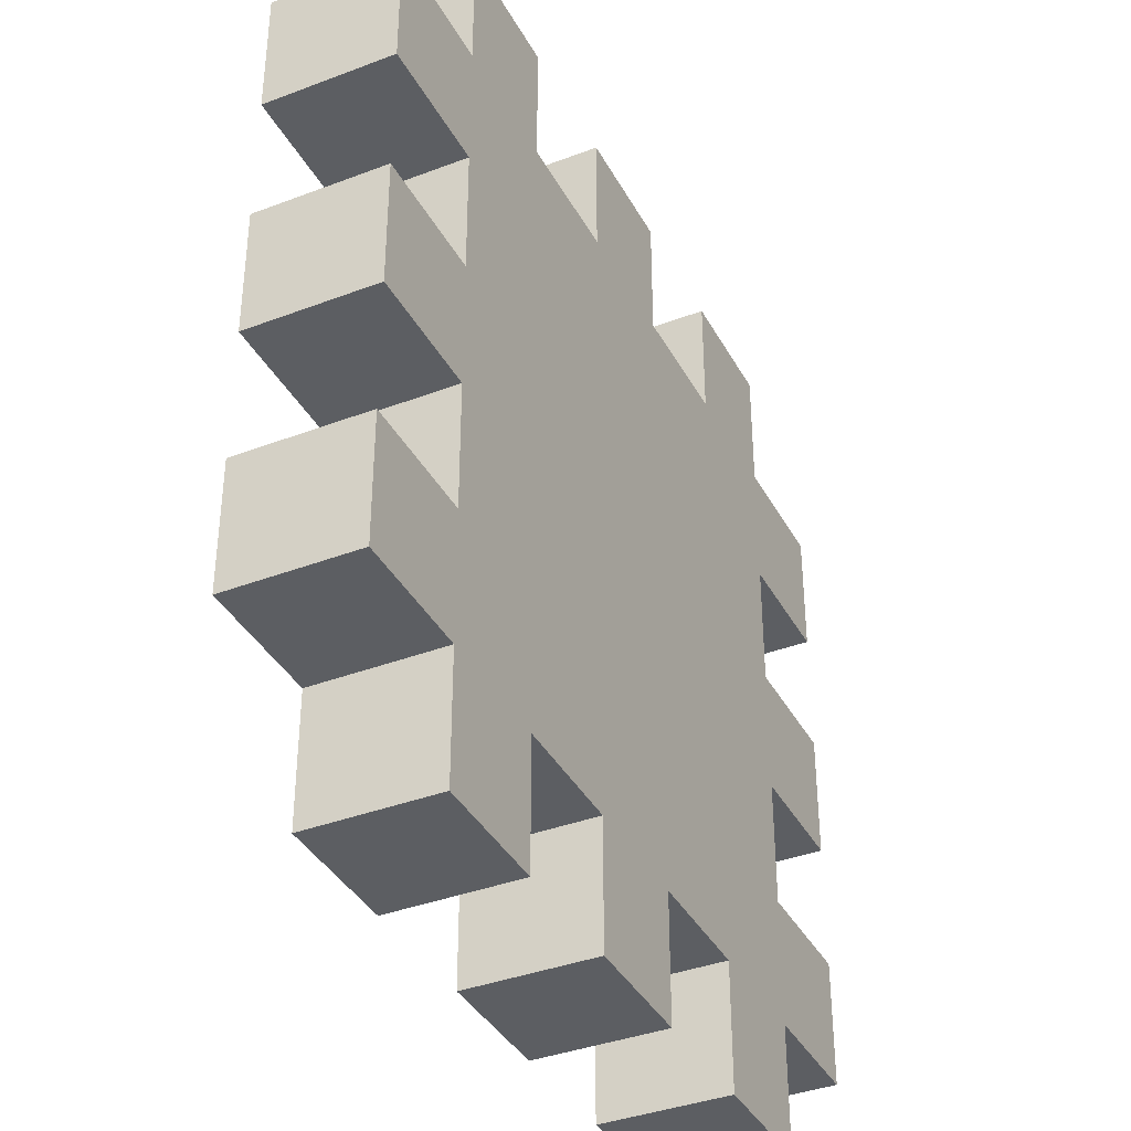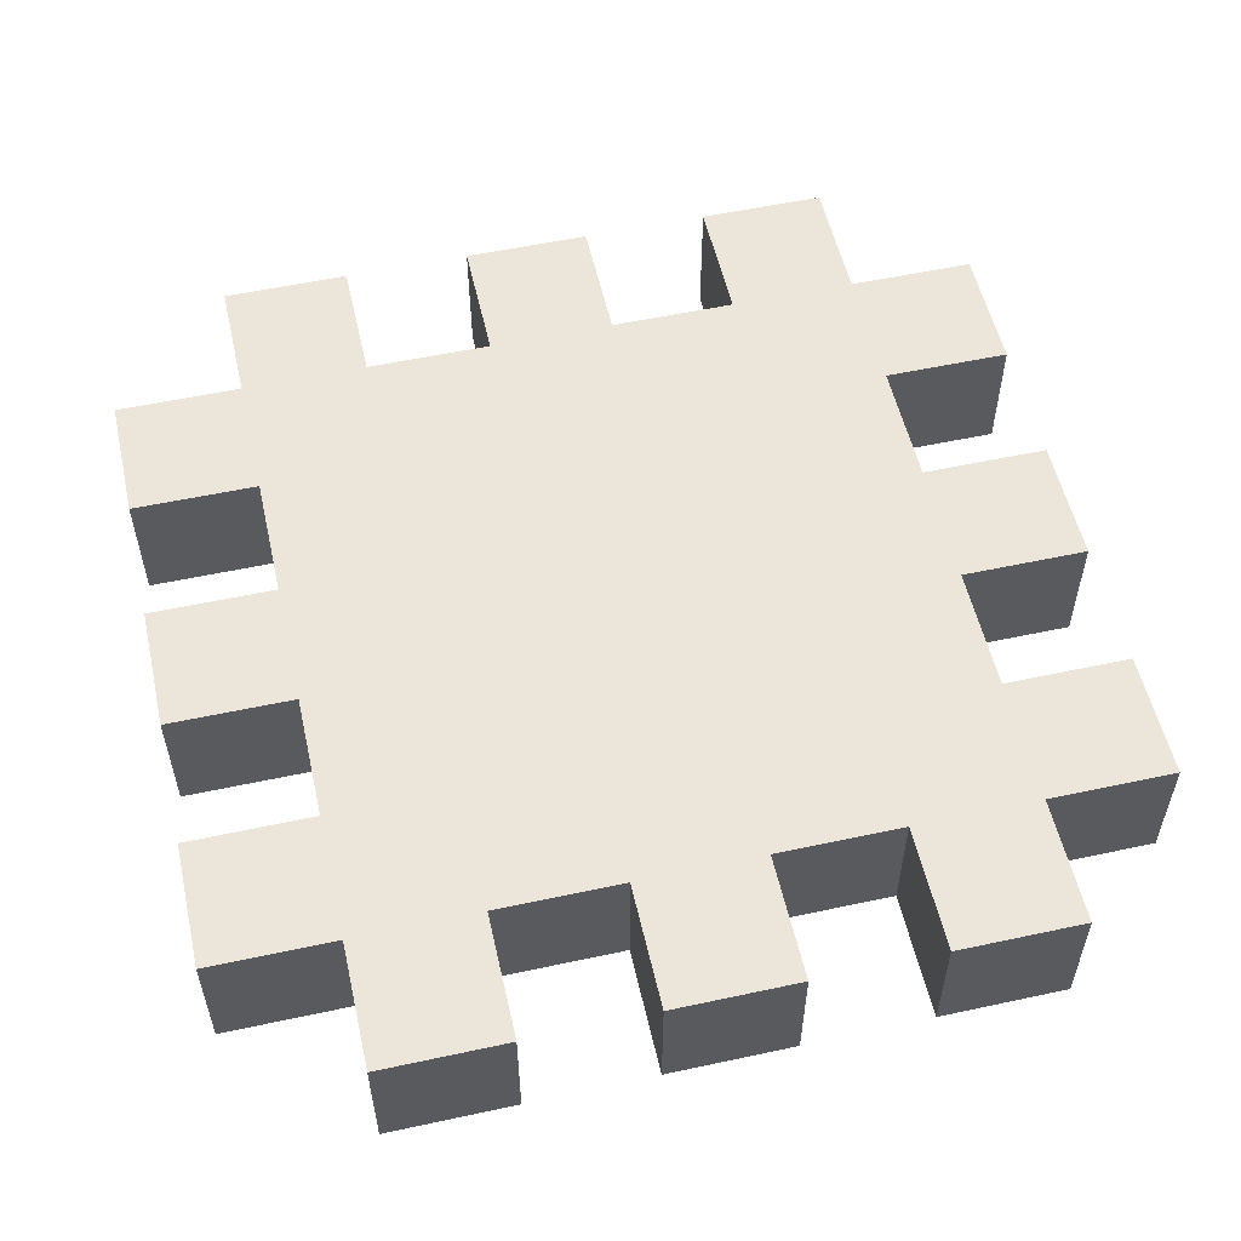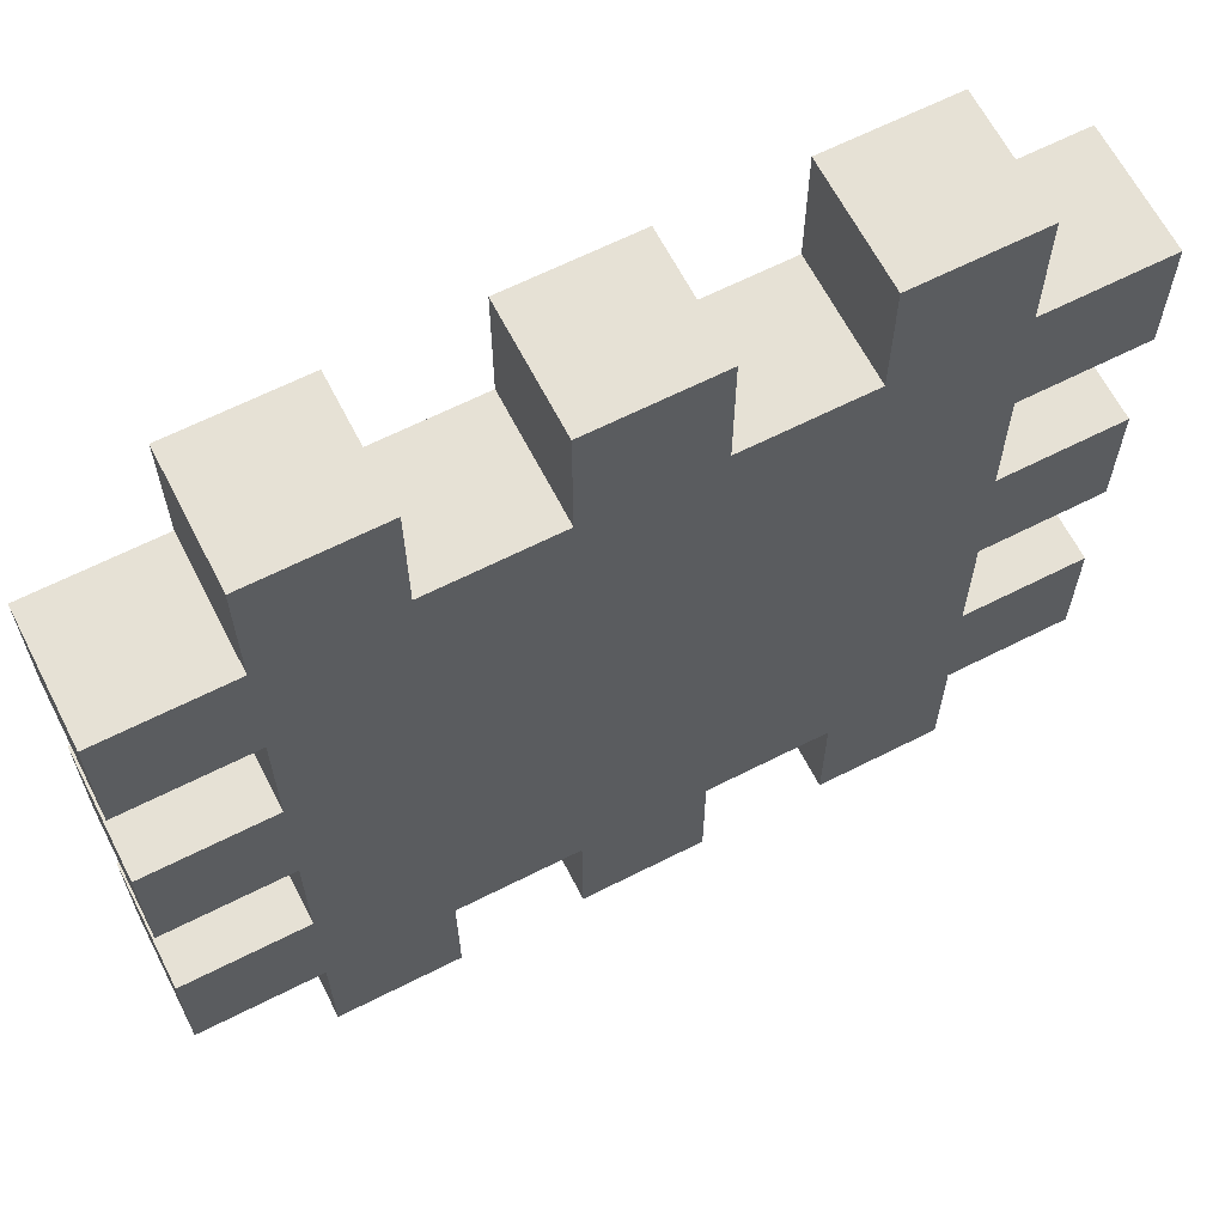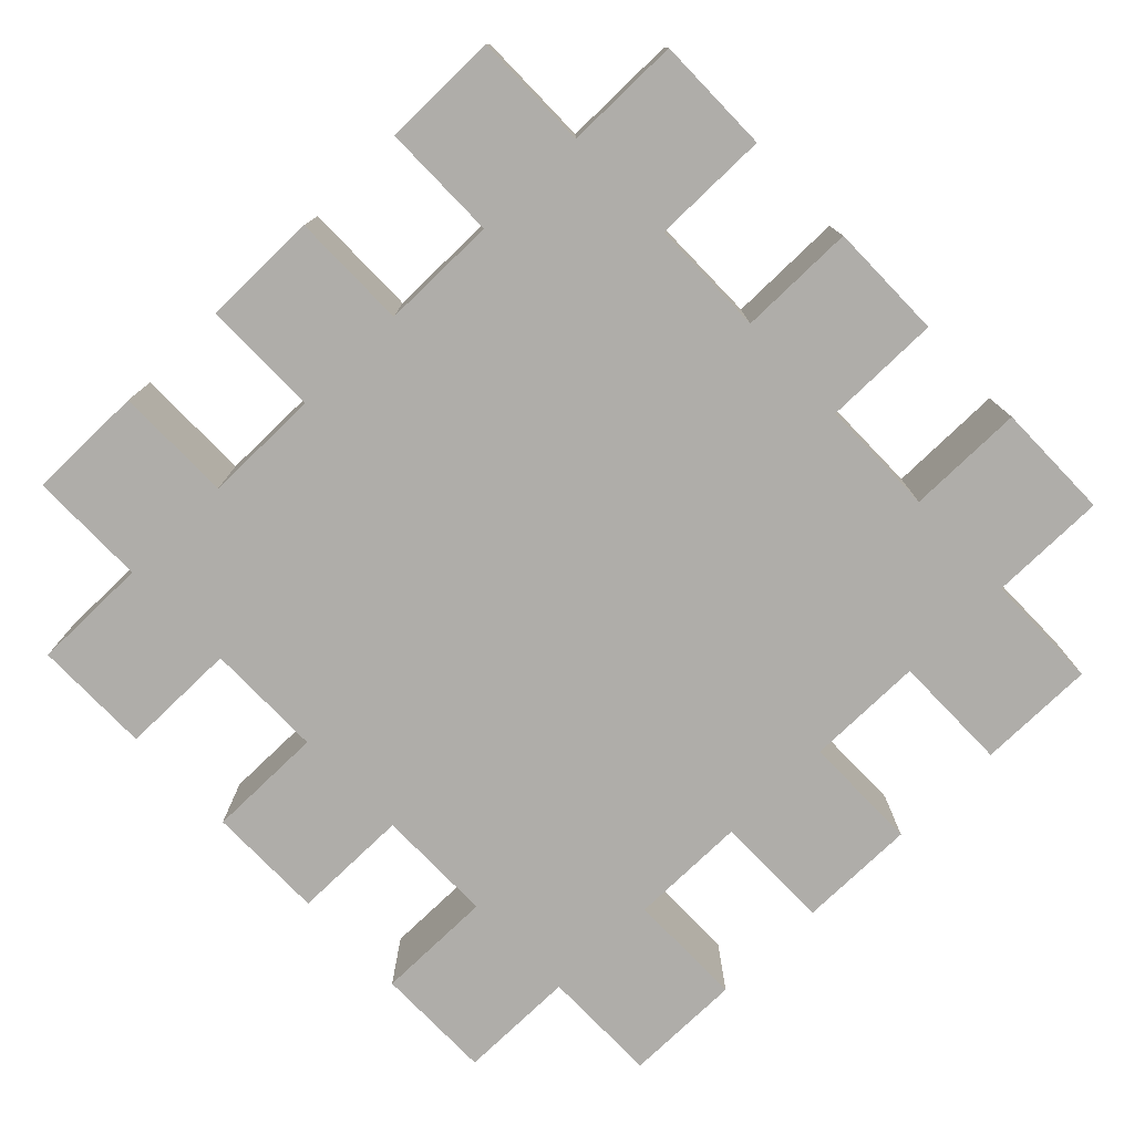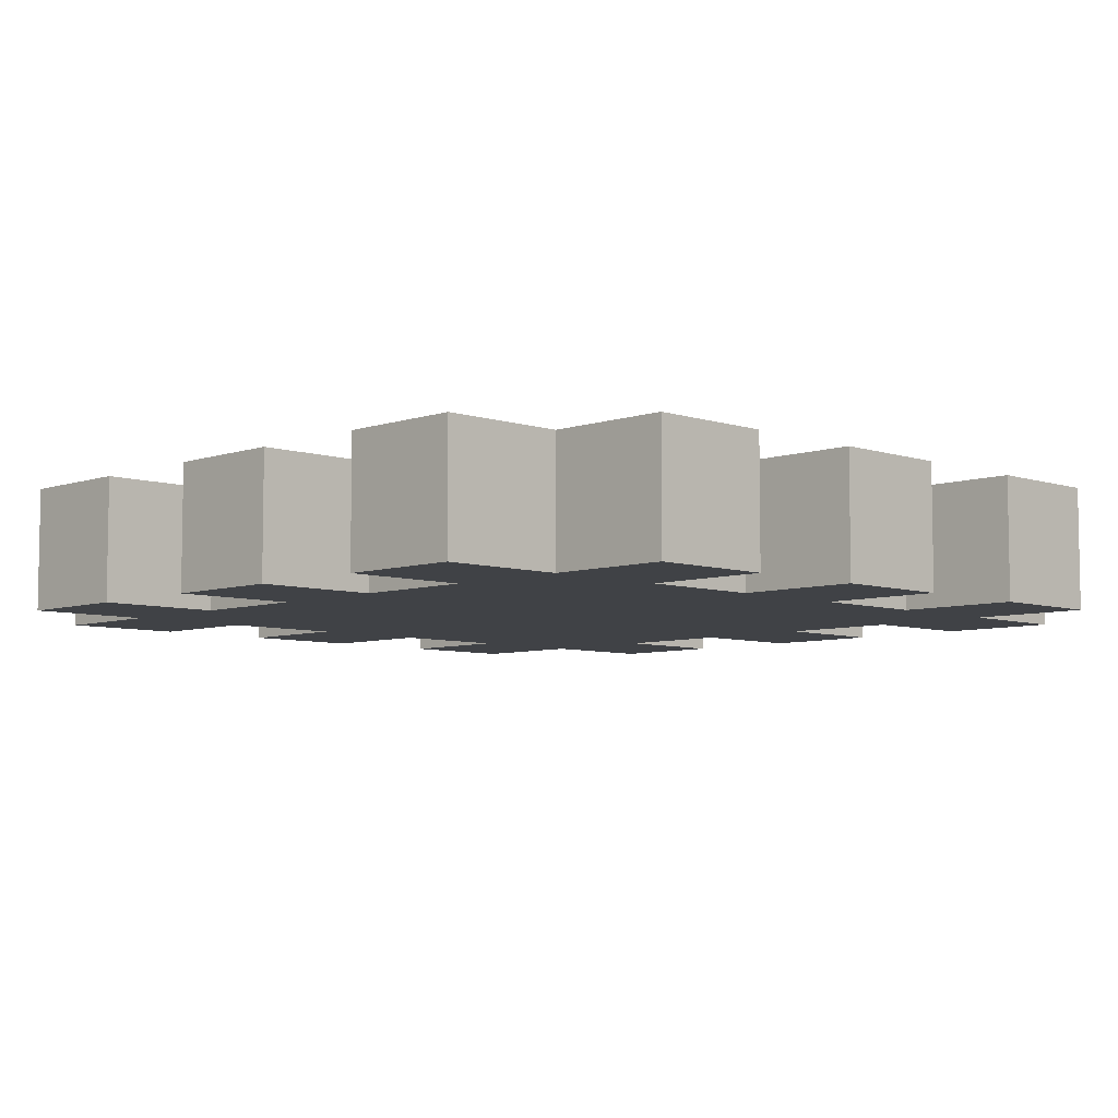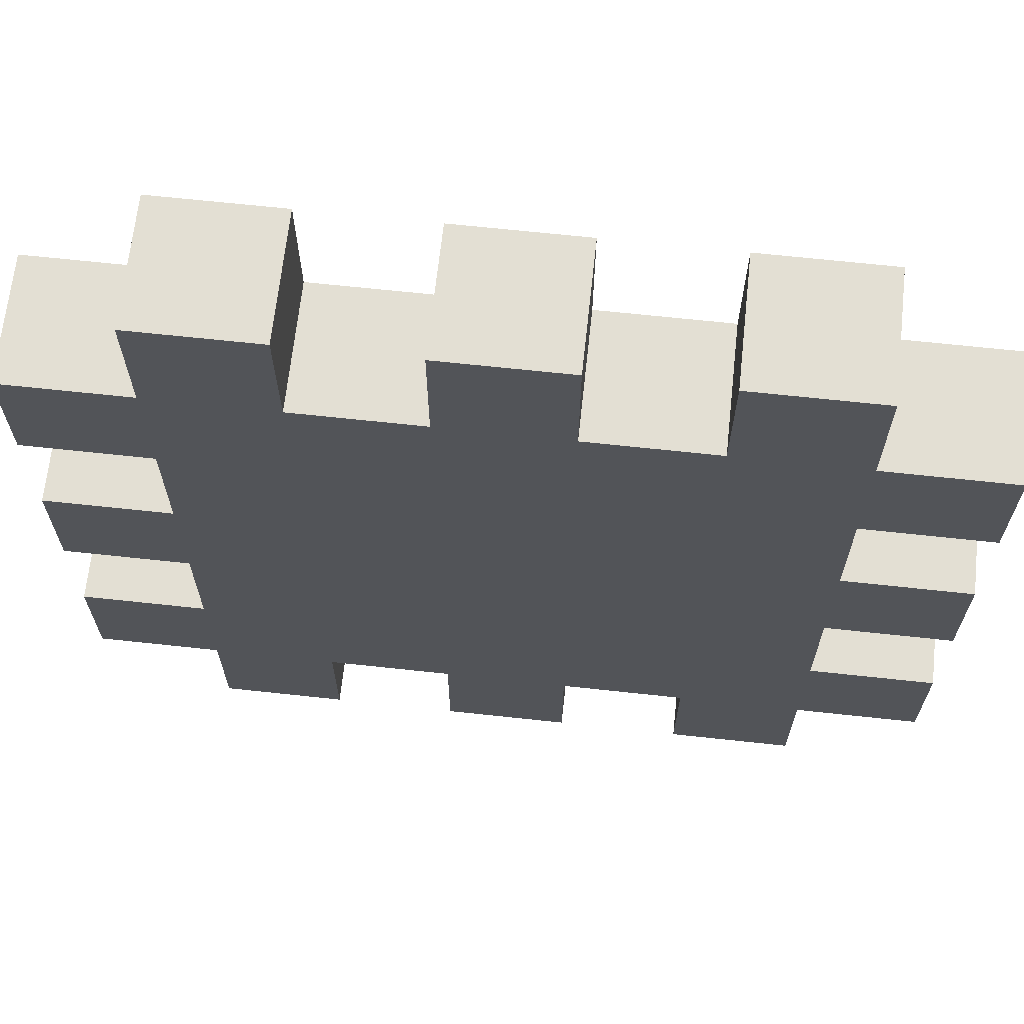
<metadata>
{"format":"obj","ext":"obj","renderer":"f3d","projection":"perspective","resolution":1024,"background":"white","views":[{"elev":-38.0,"azim":-64.2,"up":"+Y"},{"elev":55.1,"azim":77.2,"up":"+Z"},{"elev":64.3,"azim":152.9,"up":"+Y"},{"elev":-77.2,"azim":43.9,"up":"+Z"},{"elev":-6.5,"azim":-134.6,"up":"+Z"},{"elev":66.9,"azim":-173.8,"up":"+Y"}]}
</metadata>
<code>
o
v -0.3 0.8 0.1
v -0.3 0.8 0
v -0.3 0.9 0.1
v -0.3 0.9 0
v -0.3 1 0.1
v -0.3 1 0
v -0.3 1.1 0.1
v -0.3 1.1 0
v -0.3 1.2 0.1
v -0.3 1.2 0
v -0.3 1.3 0.1
v -0.3 1.3 0
v -0.2 0.7 0.1
v -0.2 0.7 0
v -0.2 0.8 0.1
v -0.2 0.8 0
v -0.2 0.9 0.1
v -0.2 0.9 0
v -0.2 1 0.1
v -0.2 1 0
v -0.2 1.1 0.1
v -0.2 1.1 0
v -0.2 1.2 0.1
v -0.2 1.2 0
v -0.2 1.3 0.1
v -0.2 1.3 0
v -0.2 1.4 0.1
v -0.2 1.4 0
v 0 0.7 0.1
v 0 0.7 0
v 0 0.8 0.1
v 0 0.8 0
v 0 1.3 0.1
v 0 1.3 0
v 0 1.4 0.1
v 0 1.4 0
v 0.2 0.7 0.1
v 0.2 0.7 0
v 0.2 0.8 0.1
v 0.2 0.8 0
v 0.2 1.3 0.1
v 0.2 1.3 0
v 0.2 1.4 0.1
v 0.2 1.4 0
v -0.1 0.7 0.1
v -0.1 0.7 0
v -0.1 0.8 0.1
v -0.1 0.8 0
v -0.1 1.3 0.1
v -0.1 1.3 0
v -0.1 1.4 0.1
v -0.1 1.4 0
v 0.1 0.7 0.1
v 0.1 0.7 0
v 0.1 0.8 0.1
v 0.1 0.8 0
v 0.1 1.3 0.1
v 0.1 1.3 0
v 0.1 1.4 0.1
v 0.1 1.4 0
v 0.3 0.7 0.1
v 0.3 0.7 0
v 0.3 0.8 0.1
v 0.3 0.8 0
v 0.3 0.9 0.1
v 0.3 0.9 0
v 0.3 1 0.1
v 0.3 1 0
v 0.3 1.1 0.1
v 0.3 1.1 0
v 0.3 1.2 0.1
v 0.3 1.2 0
v 0.3 1.3 0.1
v 0.3 1.3 0
v 0.3 1.4 0.1
v 0.3 1.4 0
v 0.4 0.8 0.1
v 0.4 0.8 0
v 0.4 0.9 0.1
v 0.4 0.9 0
v 0.4 1 0.1
v 0.4 1 0
v 0.4 1.1 0.1
v 0.4 1.1 0
v 0.4 1.2 0.1
v 0.4 1.2 0
v 0.4 1.3 0.1
v 0.4 1.3 0
v -0.3 0.8 0.1
v -0.3 0.9 0.1
v -0.3 1 0.1
v -0.3 1.1 0.1
v -0.3 1.2 0.1
v -0.3 1.3 0.1
v -0.2 0.7 0.1
v -0.2 0.8 0.1
v -0.2 0.9 0.1
v -0.2 1 0.1
v -0.2 1.1 0.1
v -0.2 1.2 0.1
v -0.2 1.3 0.1
v -0.2 1.4 0.1
v -0.1 0.7 0.1
v -0.1 0.8 0.1
v -0.1 0.9 0.1
v -0.1 1 0.1
v -0.1 1.1 0.1
v -0.1 1.2 0.1
v -0.1 1.3 0.1
v -0.1 1.4 0.1
v 0 0.7 0.1
v 0 0.8 0.1
v 0 1.1 0.1
v 0 1.2 0.1
v 0 1.3 0.1
v 0 1.4 0.1
v 0.1 0.7 0.1
v 0.1 0.8 0.1
v 0.1 1.1 0.1
v 0.1 1.2 0.1
v 0.1 1.3 0.1
v 0.1 1.4 0.1
v 0.2 0.7 0.1
v 0.2 0.8 0.1
v 0.2 0.9 0.1
v 0.2 1 0.1
v 0.2 1.1 0.1
v 0.2 1.2 0.1
v 0.2 1.3 0.1
v 0.2 1.4 0.1
v 0.3 0.7 0.1
v 0.3 0.8 0.1
v 0.3 0.9 0.1
v 0.3 1 0.1
v 0.3 1.1 0.1
v 0.3 1.2 0.1
v 0.3 1.3 0.1
v 0.3 1.4 0.1
v 0.4 0.8 0.1
v 0.4 0.9 0.1
v 0.4 1 0.1
v 0.4 1.1 0.1
v 0.4 1.2 0.1
v 0.4 1.3 0.1
v -0.3 0.8 0
v -0.3 0.9 0
v -0.3 1 0
v -0.3 1.1 0
v -0.3 1.2 0
v -0.3 1.3 0
v -0.2 0.7 0
v -0.2 0.8 0
v -0.2 0.9 0
v -0.2 1 0
v -0.2 1.1 0
v -0.2 1.2 0
v -0.2 1.3 0
v -0.2 1.4 0
v -0.1 0.7 0
v -0.1 0.8 0
v -0.1 0.9 0
v -0.1 1 0
v -0.1 1.1 0
v -0.1 1.2 0
v -0.1 1.3 0
v -0.1 1.4 0
v 0 0.7 0
v 0 0.8 0
v 0 1.1 0
v 0 1.2 0
v 0 1.3 0
v 0 1.4 0
v 0.1 0.7 0
v 0.1 0.8 0
v 0.1 1.1 0
v 0.1 1.2 0
v 0.1 1.3 0
v 0.1 1.4 0
v 0.2 0.7 0
v 0.2 0.8 0
v 0.2 0.9 0
v 0.2 1 0
v 0.2 1.1 0
v 0.2 1.2 0
v 0.2 1.3 0
v 0.2 1.4 0
v 0.3 0.7 0
v 0.3 0.8 0
v 0.3 0.9 0
v 0.3 1 0
v 0.3 1.1 0
v 0.3 1.2 0
v 0.3 1.3 0
v 0.3 1.4 0
v 0.4 0.8 0
v 0.4 0.9 0
v 0.4 1 0
v 0.4 1.1 0
v 0.4 1.2 0
v 0.4 1.3 0
v -0.2 0.7 0.1
v -0.1 0.7 0.1
v 0 0.7 0.1
v 0.1 0.7 0.1
v 0.2 0.7 0.1
v 0.3 0.7 0.1
v -0.2 0.7 0
v -0.1 0.7 0
v 0 0.7 0
v 0.1 0.7 0
v 0.2 0.7 0
v 0.3 0.7 0
v -0.3 0.8 0.1
v -0.2 0.8 0.1
v -0.1 0.8 0.1
v 0 0.8 0.1
v 0.1 0.8 0.1
v 0.2 0.8 0.1
v 0.3 0.8 0.1
v 0.4 0.8 0.1
v -0.3 0.8 0
v -0.2 0.8 0
v -0.1 0.8 0
v 0 0.8 0
v 0.1 0.8 0
v 0.2 0.8 0
v 0.3 0.8 0
v 0.4 0.8 0
v -0.3 1 0.1
v -0.2 1 0.1
v 0.3 1 0.1
v 0.4 1 0.1
v -0.3 1 0
v -0.2 1 0
v 0.3 1 0
v 0.4 1 0
v -0.3 1.2 0.1
v -0.2 1.2 0.1
v 0.3 1.2 0.1
v 0.4 1.2 0.1
v -0.3 1.2 0
v -0.2 1.2 0
v 0.3 1.2 0
v 0.4 1.2 0
v -0.3 0.9 0.1
v -0.2 0.9 0.1
v 0.3 0.9 0.1
v 0.4 0.9 0.1
v -0.3 0.9 0
v -0.2 0.9 0
v 0.3 0.9 0
v 0.4 0.9 0
v -0.3 1.1 0.1
v -0.2 1.1 0.1
v 0.3 1.1 0.1
v 0.4 1.1 0.1
v -0.3 1.1 0
v -0.2 1.1 0
v 0.3 1.1 0
v 0.4 1.1 0
v -0.3 1.3 0.1
v -0.2 1.3 0.1
v -0.1 1.3 0.1
v 0 1.3 0.1
v 0.1 1.3 0.1
v 0.2 1.3 0.1
v 0.3 1.3 0.1
v 0.4 1.3 0.1
v -0.3 1.3 0
v -0.2 1.3 0
v -0.1 1.3 0
v 0 1.3 0
v 0.1 1.3 0
v 0.2 1.3 0
v 0.3 1.3 0
v 0.4 1.3 0
v -0.2 1.4 0.1
v -0.1 1.4 0.1
v 0 1.4 0.1
v 0.1 1.4 0.1
v 0.2 1.4 0.1
v 0.3 1.4 0.1
v -0.2 1.4 0
v -0.1 1.4 0
v 0 1.4 0
v 0.1 1.4 0
v 0.2 1.4 0
v 0.3 1.4 0
f 3 2 1
f 4 2 3
f 7 6 5
f 8 6 7
f 11 10 9
f 12 10 11
f 15 14 13
f 16 14 15
f 19 18 17
f 20 18 19
f 23 22 21
f 24 22 23
f 27 26 25
f 28 26 27
f 31 30 29
f 32 30 31
f 35 34 33
f 36 34 35
f 39 38 37
f 40 38 39
f 43 42 41
f 44 42 43
f 45 46 47
f 47 46 48
f 49 50 51
f 51 50 52
f 53 54 55
f 55 54 56
f 57 58 59
f 59 58 60
f 61 62 63
f 63 62 64
f 65 66 67
f 67 66 68
f 69 70 71
f 71 70 72
f 73 74 75
f 75 74 76
f 77 78 79
f 79 78 80
f 81 82 83
f 83 82 84
f 85 86 87
f 87 86 88
f 96 90 89
f 97 90 96
f 98 92 91
f 99 92 98
f 100 94 93
f 101 94 100
f 103 99 98
f 103 97 96
f 103 101 100
f 103 100 99
f 103 96 95
f 103 98 97
f 104 101 103
f 105 101 104
f 106 101 105
f 107 101 106
f 108 101 107
f 109 102 101
f 109 101 108
f 110 102 109
f 112 105 104
f 113 108 107
f 113 107 106
f 114 109 108
f 114 108 113
f 115 109 114
f 117 112 111
f 118 105 112
f 118 112 117
f 119 116 115
f 119 113 106
f 119 114 113
f 119 115 114
f 120 116 119
f 121 116 120
f 122 116 121
f 124 105 118
f 125 106 105
f 125 105 124
f 126 119 106
f 126 106 125
f 127 120 119
f 127 119 126
f 128 121 120
f 128 120 127
f 129 121 128
f 131 127 126
f 131 124 123
f 131 129 128
f 131 128 127
f 131 125 124
f 131 126 125
f 132 129 131
f 133 129 132
f 134 129 133
f 135 129 134
f 136 129 135
f 137 130 129
f 137 129 136
f 138 130 137
f 139 133 132
f 140 133 139
f 141 135 134
f 142 135 141
f 143 137 136
f 144 137 143
f 145 146 152
f 152 146 153
f 147 148 154
f 154 148 155
f 149 150 156
f 156 150 157
f 154 155 159
f 152 153 159
f 156 157 159
f 155 156 159
f 151 152 159
f 153 154 159
f 159 157 160
f 160 157 161
f 161 157 162
f 162 157 163
f 163 157 164
f 157 158 165
f 164 157 165
f 165 158 166
f 160 161 168
f 163 164 169
f 162 163 169
f 164 165 170
f 169 164 170
f 170 165 171
f 167 168 173
f 168 161 174
f 173 168 174
f 171 172 175
f 162 169 175
f 169 170 175
f 170 171 175
f 175 172 176
f 176 172 177
f 177 172 178
f 174 161 180
f 161 162 181
f 180 161 181
f 162 175 182
f 181 162 182
f 175 176 183
f 182 175 183
f 176 177 184
f 183 176 184
f 184 177 185
f 182 183 187
f 179 180 187
f 184 185 187
f 183 184 187
f 180 181 187
f 181 182 187
f 187 185 188
f 188 185 189
f 189 185 190
f 190 185 191
f 191 185 192
f 185 186 193
f 192 185 193
f 193 186 194
f 188 189 195
f 195 189 196
f 190 191 197
f 197 191 198
f 192 193 199
f 199 193 200
f 207 202 201
f 208 202 207
f 209 204 203
f 210 204 209
f 211 206 205
f 212 206 211
f 221 214 213
f 222 214 221
f 223 216 215
f 224 216 223
f 225 218 217
f 226 218 225
f 227 220 219
f 228 220 227
f 233 230 229
f 234 230 233
f 235 232 231
f 236 232 235
f 241 238 237
f 242 238 241
f 243 240 239
f 244 240 243
f 245 246 249
f 249 246 250
f 247 248 251
f 251 248 252
f 253 254 257
f 257 254 258
f 255 256 259
f 259 256 260
f 261 262 269
f 269 262 270
f 263 264 271
f 271 264 272
f 265 266 273
f 273 266 274
f 267 268 275
f 275 268 276
f 277 278 283
f 283 278 284
f 279 280 285
f 285 280 286
f 281 282 287
f 287 282 288

</code>
